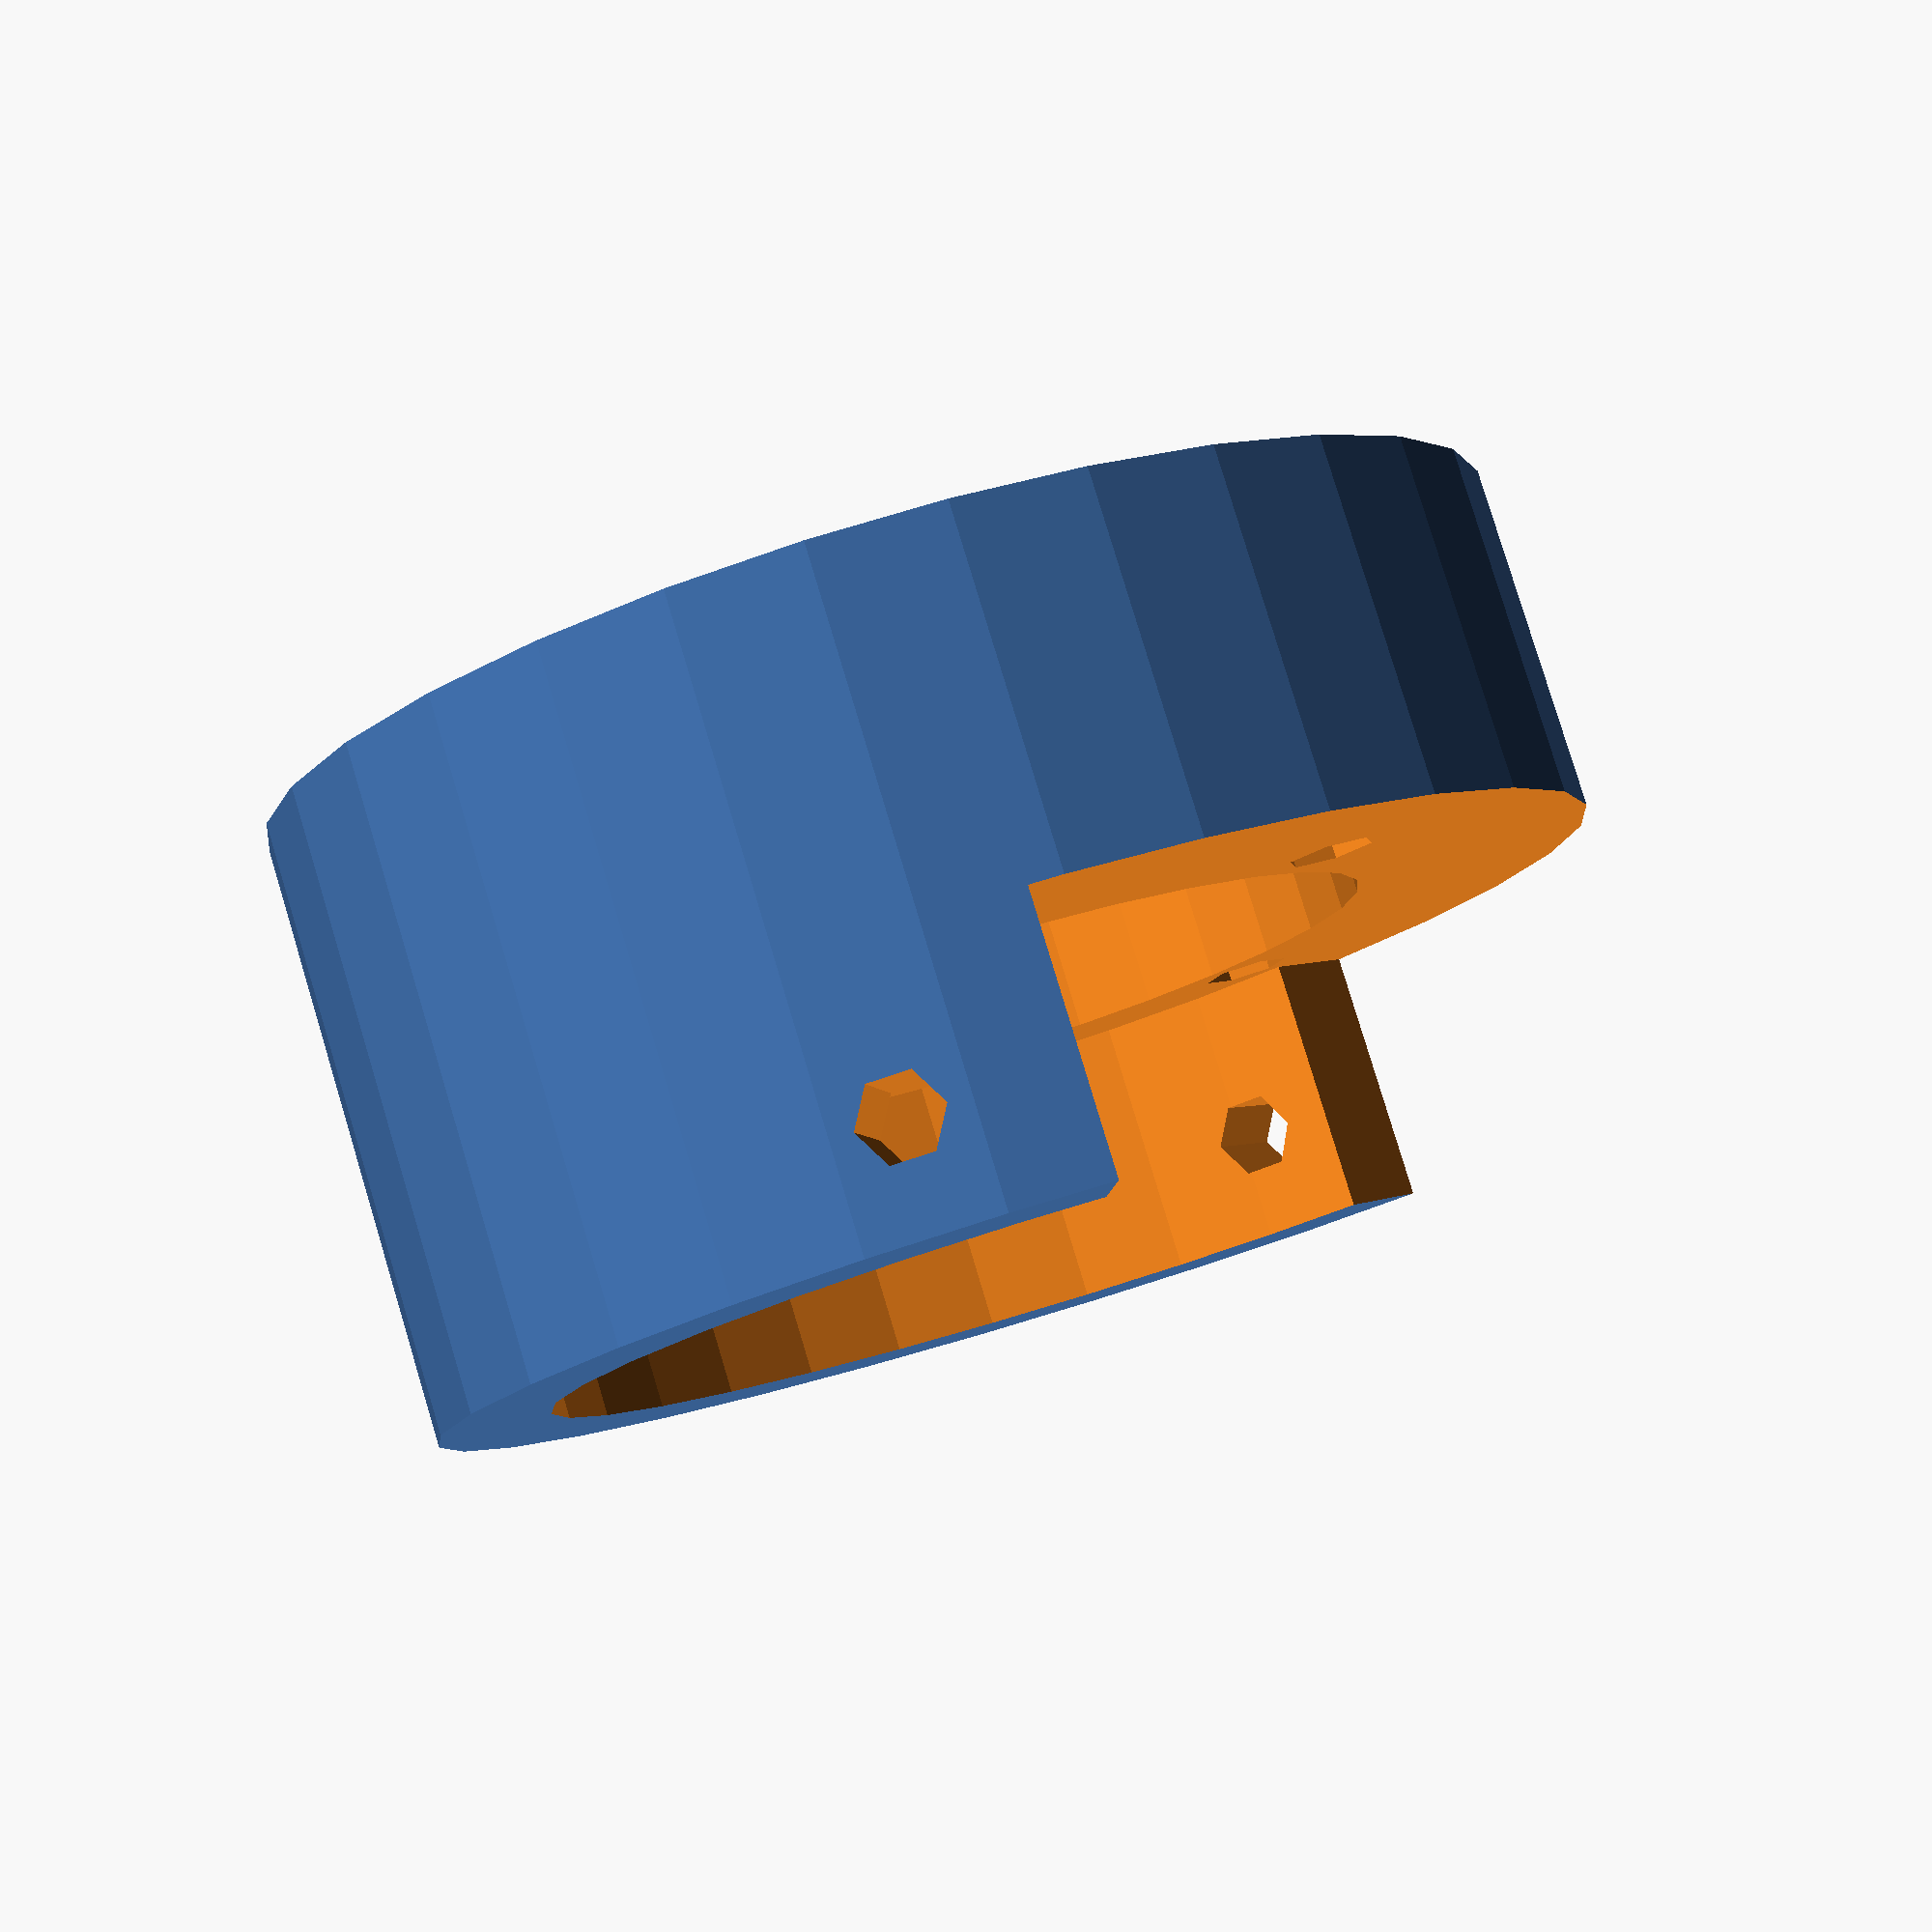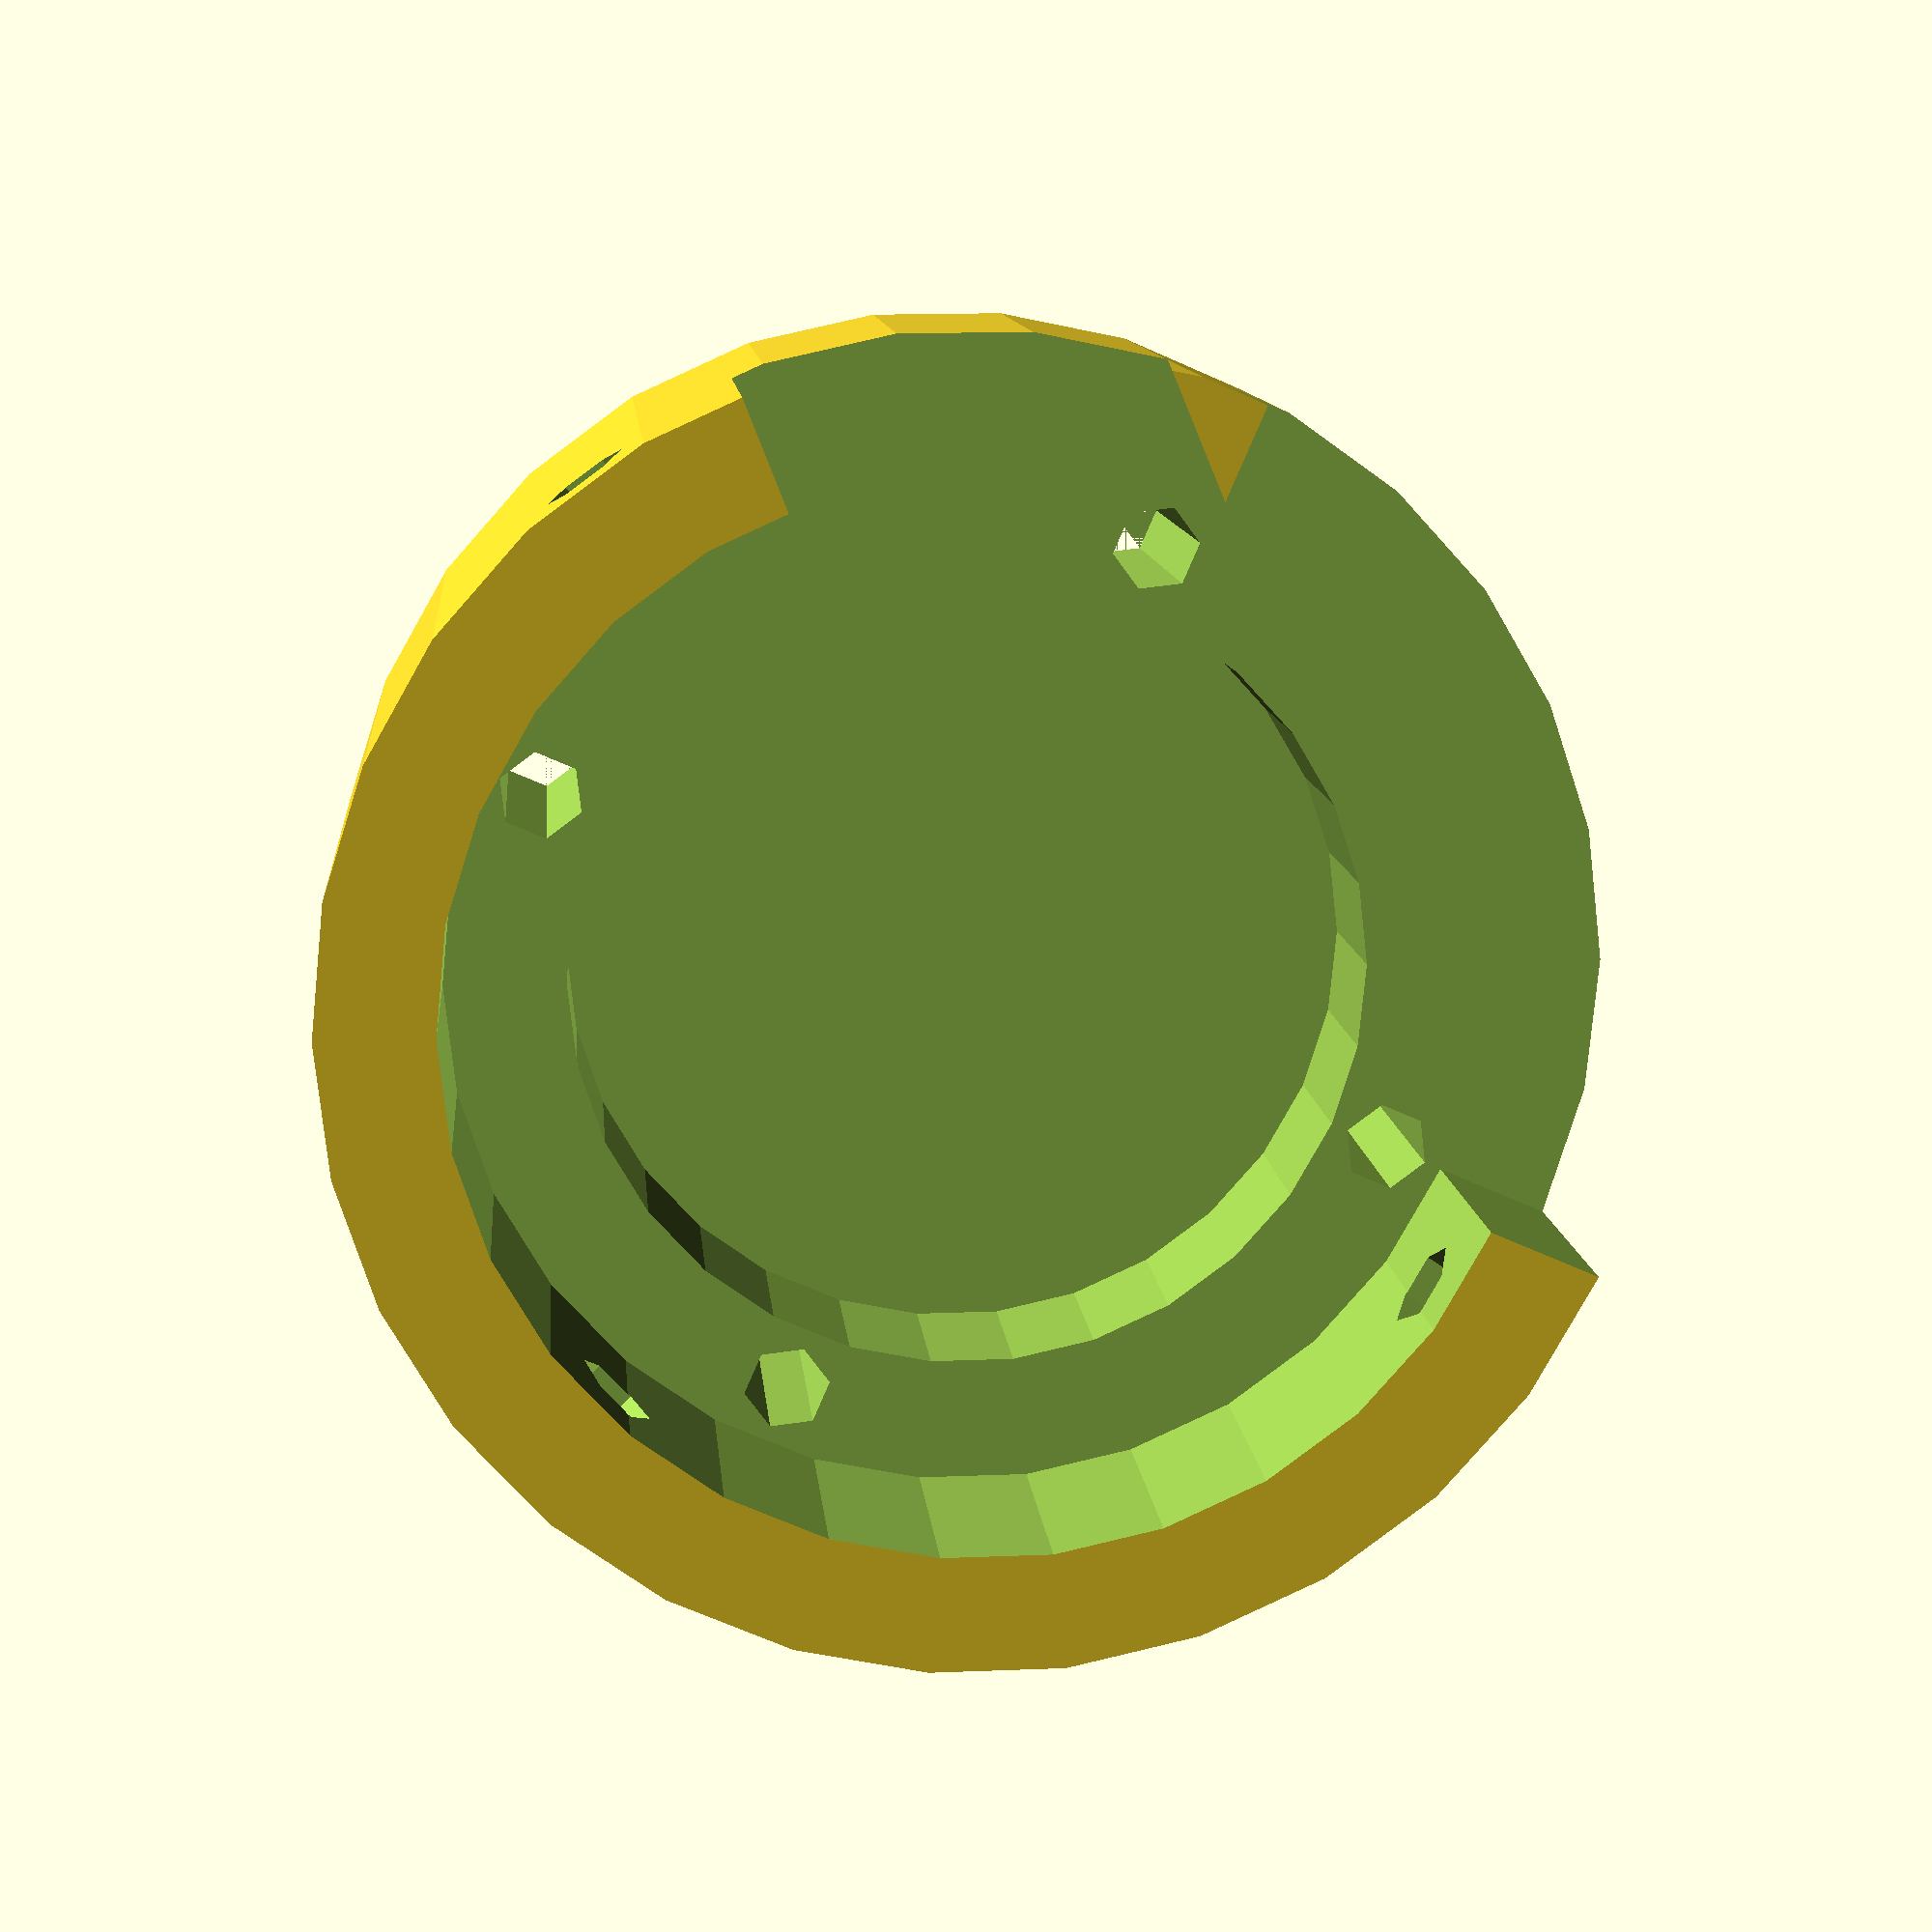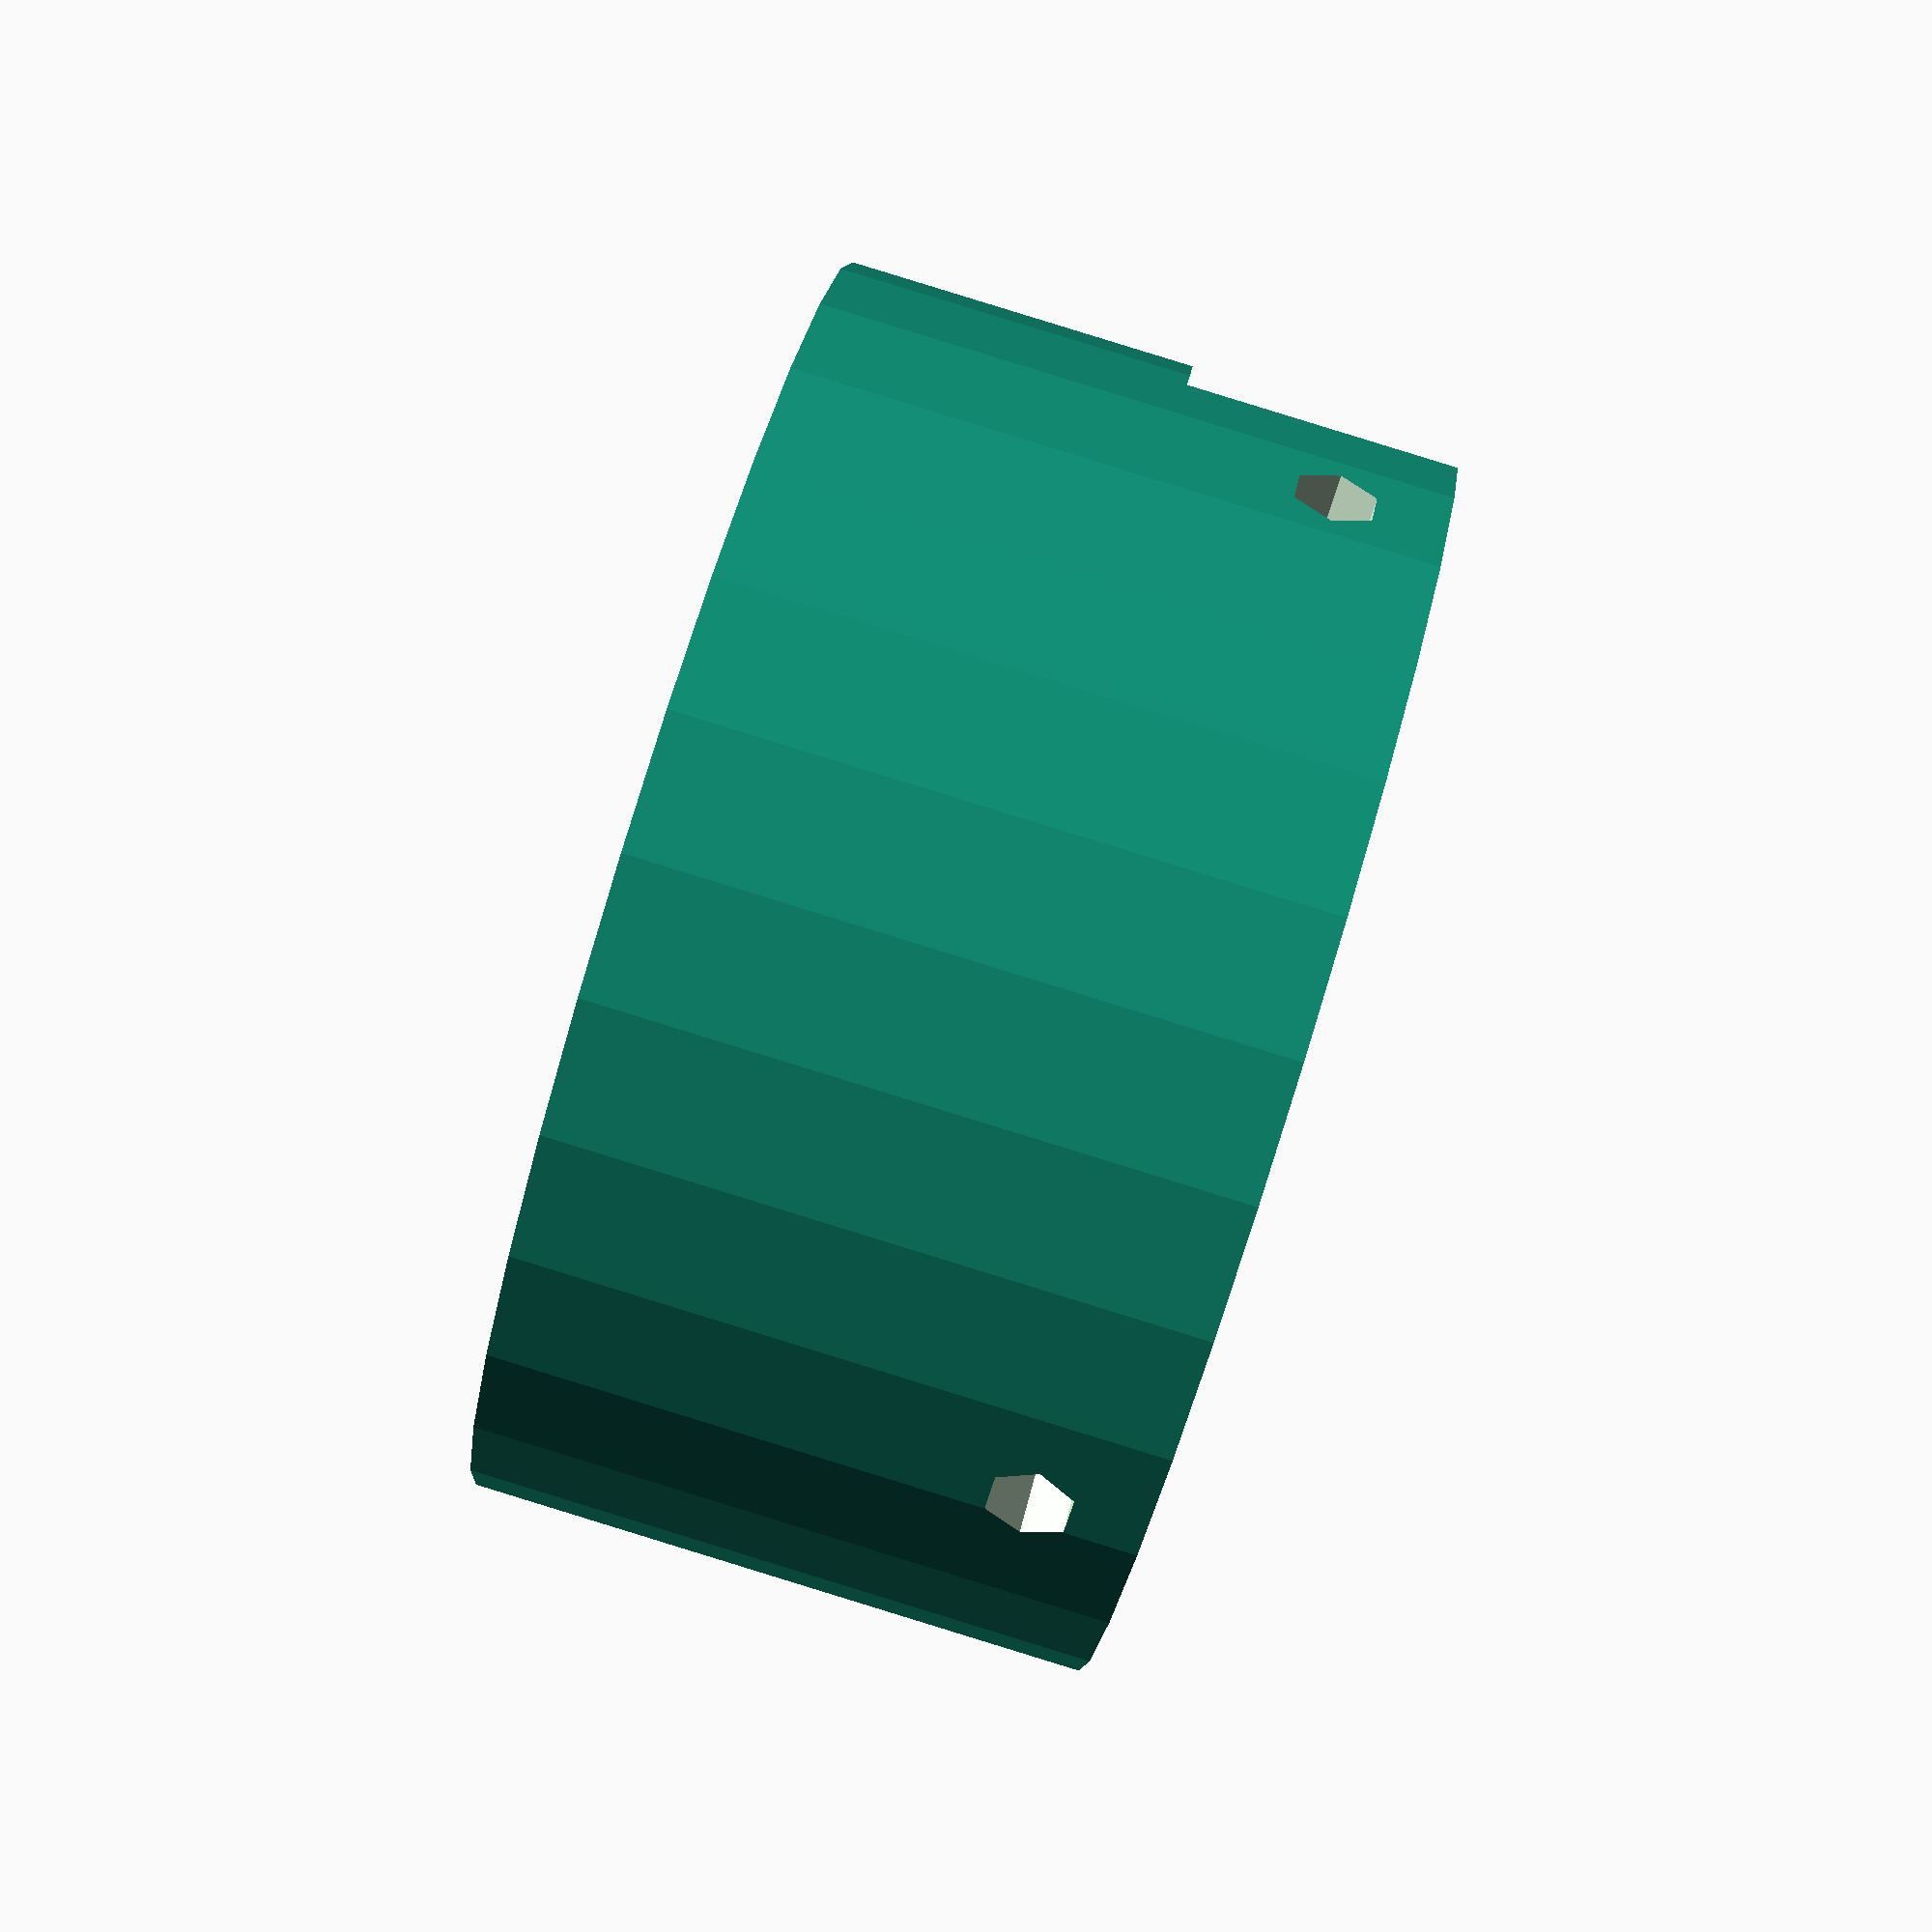
<openscad>
bignum = 999;
difference(){
    cylinder(h=23, r=(47/2));
    translate([0,0,6]) cylinder (h=bignum, r=29.5/2);
    translate([0,0,13]) cylinder (h=bignum, r=38.5/2);
    translate([0,0,13]) union(){
        cube([bignum, bignum, bignum]);
        rotate([0,0,45]) cube([bignum, bignum, bignum]);       
    }
    translate([0,0,19])rotate([90,0,80]) cylinder(r=1.6, h=bignum);
    translate([0,0,19])rotate([90,0,240]) cylinder(r=1.6, h=bignum);
    translate([0,0,19])rotate([90,0,-20]) cylinder(r=1.6, h=bignum);
    rotate([0,0,0]) translate([17,0,0]) cylinder(r=1.6, h=bignum);
    rotate([0,0,90]) translate([17,0,0]) cylinder(r=1.6, h=bignum);
    rotate([0,0,180]) translate([17,0,0]) cylinder(r=1.6, h=bignum);
    rotate([0,0,270]) translate([17,0,0]) cylinder(r=1.6, h=bignum);
    
}



</openscad>
<views>
elev=98.8 azim=229.0 roll=196.8 proj=p view=wireframe
elev=349.4 azim=23.6 roll=355.2 proj=p view=solid
elev=271.6 azim=113.0 roll=287.1 proj=p view=wireframe
</views>
